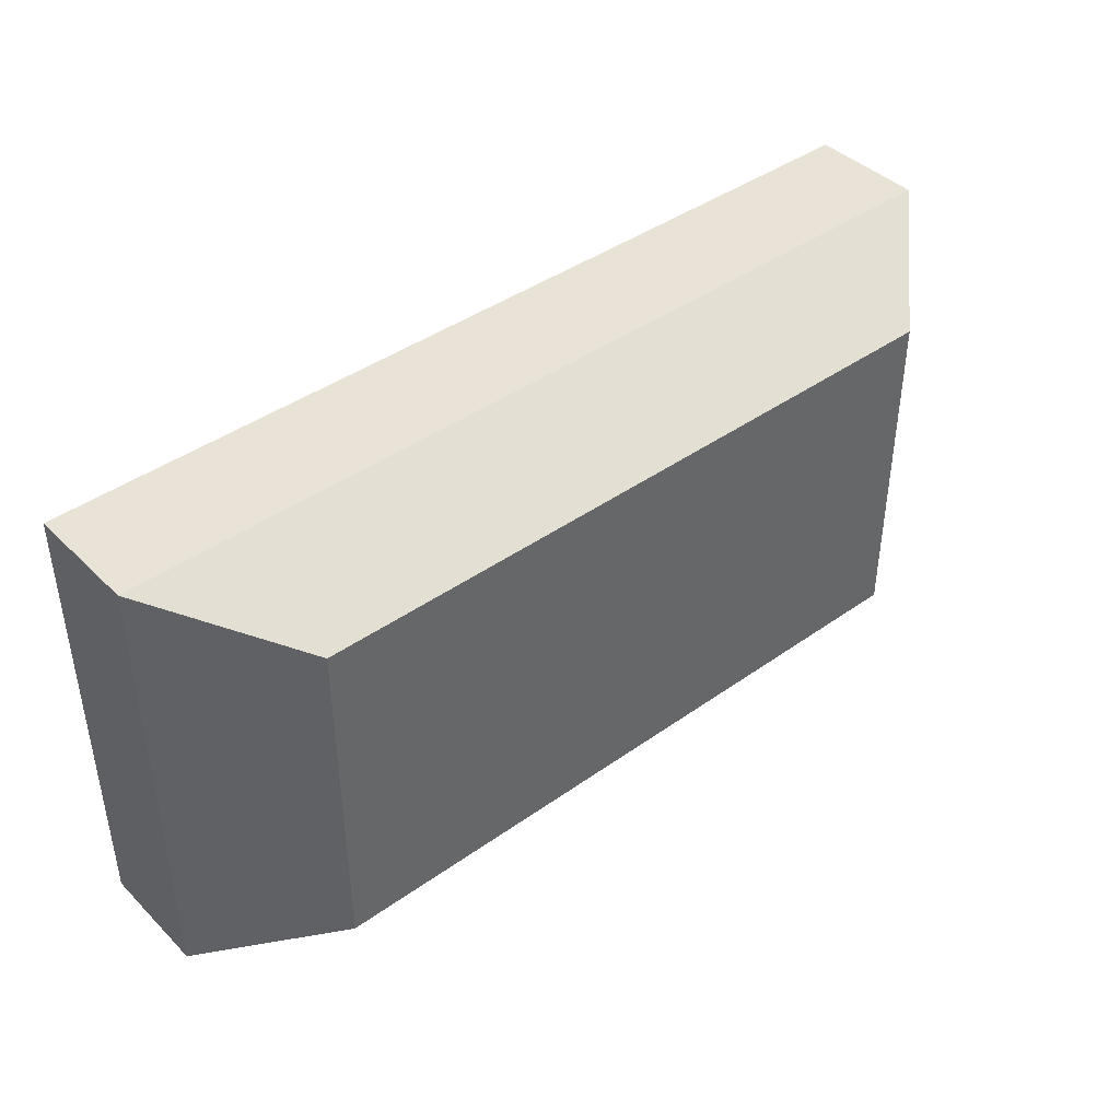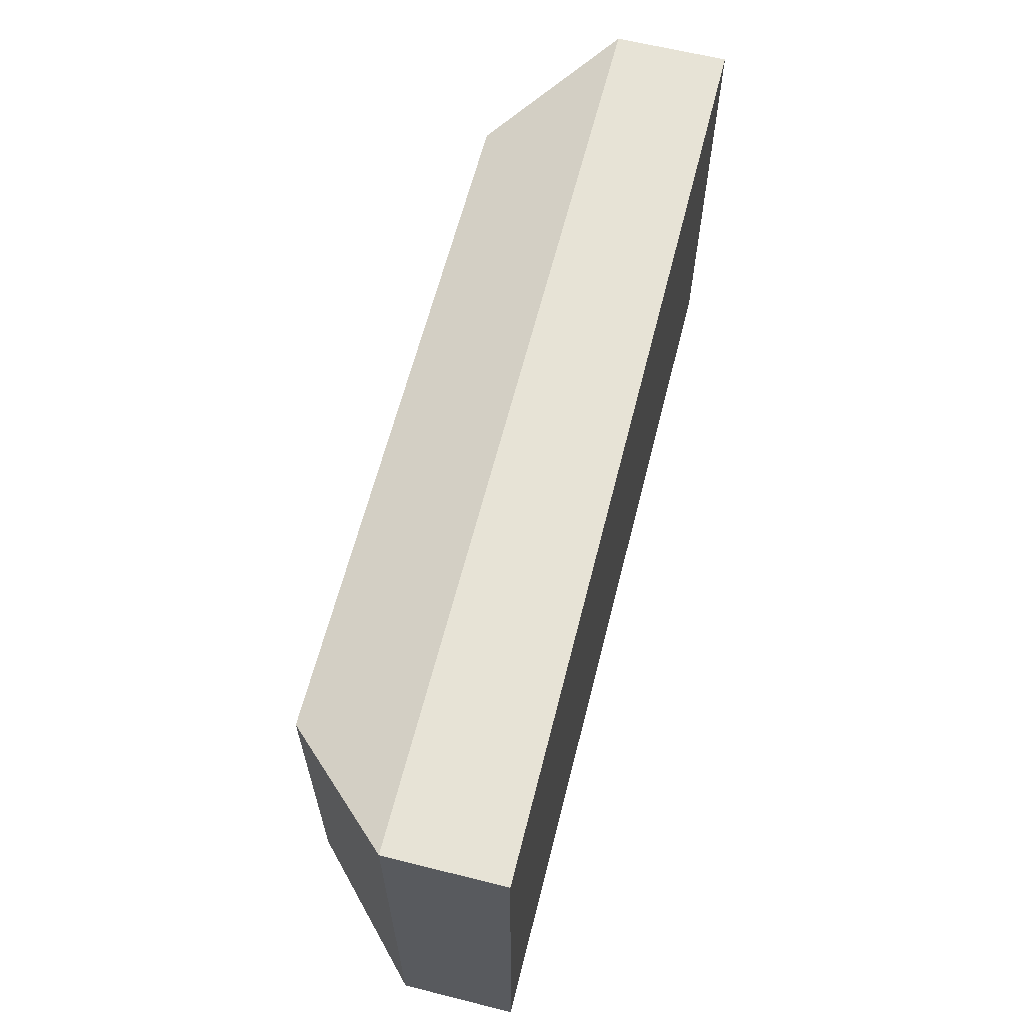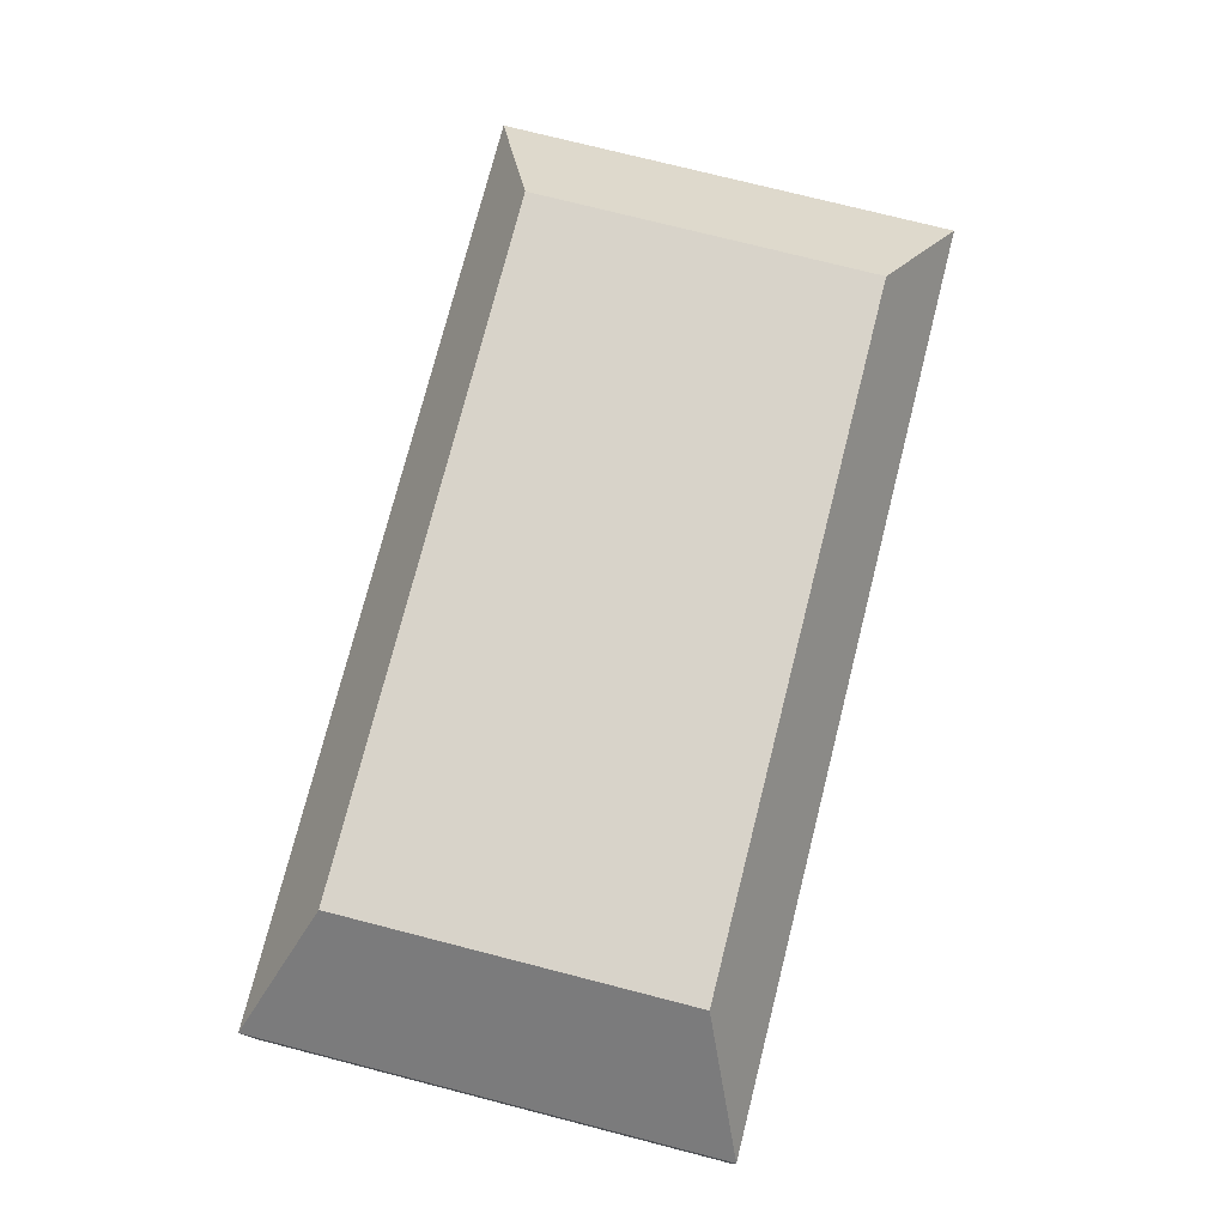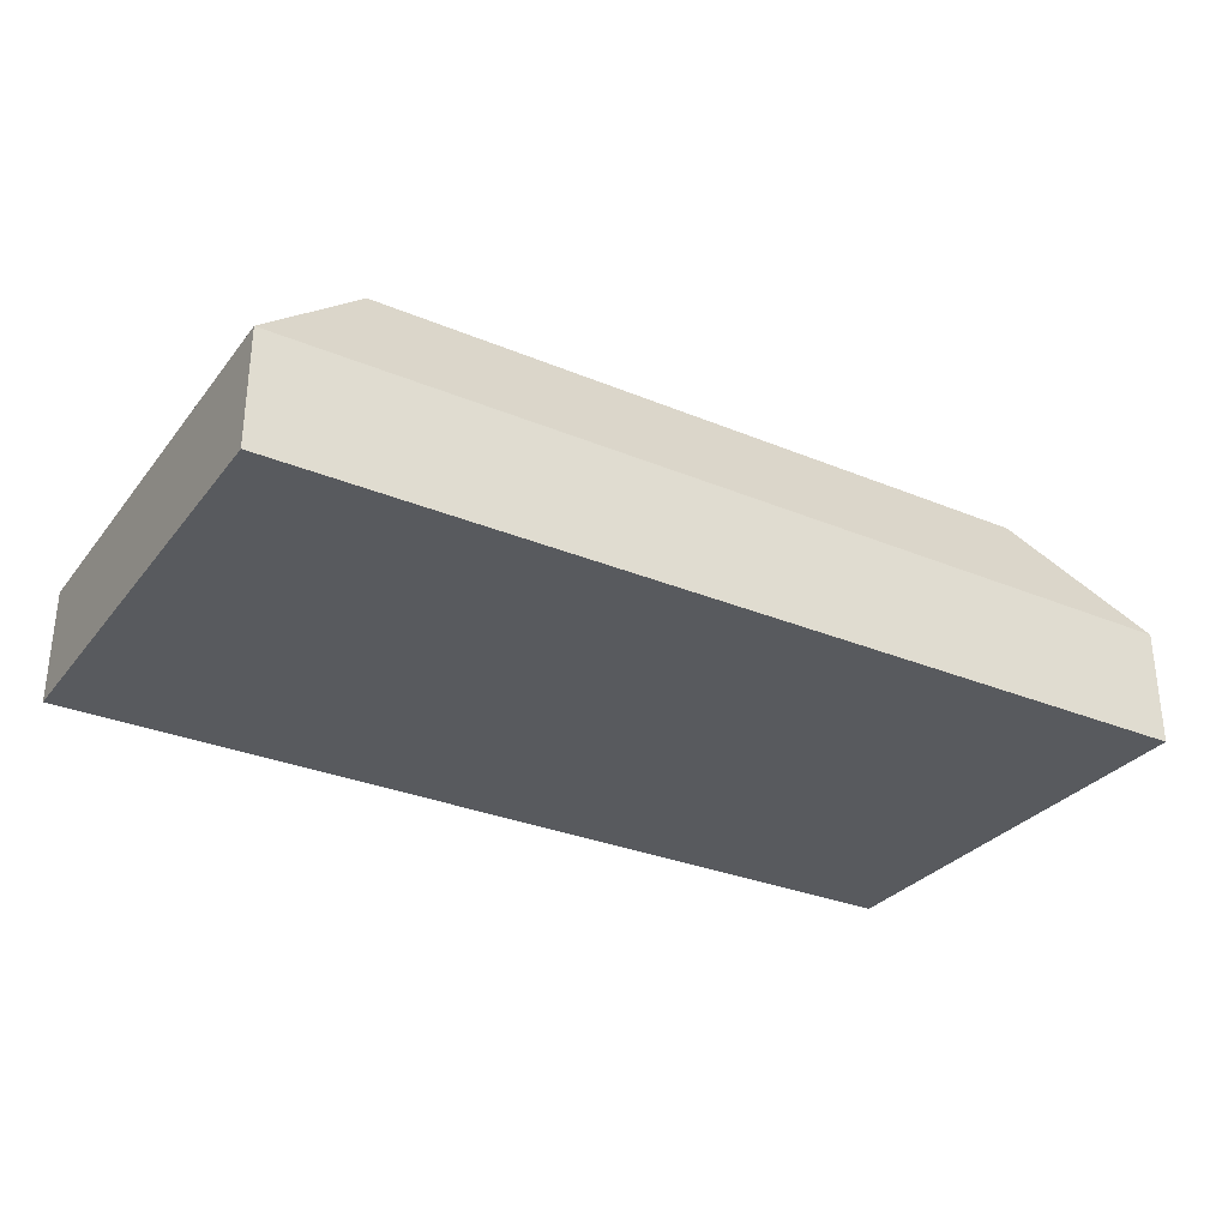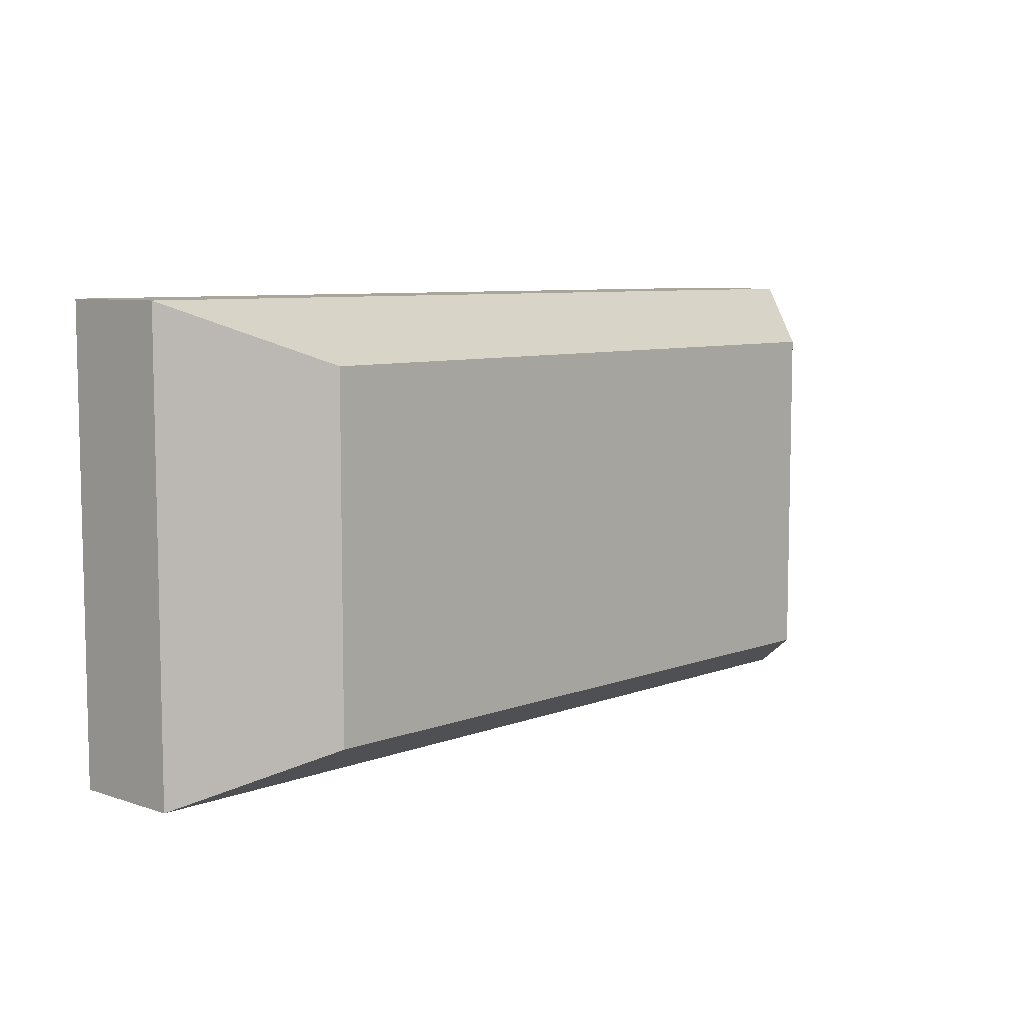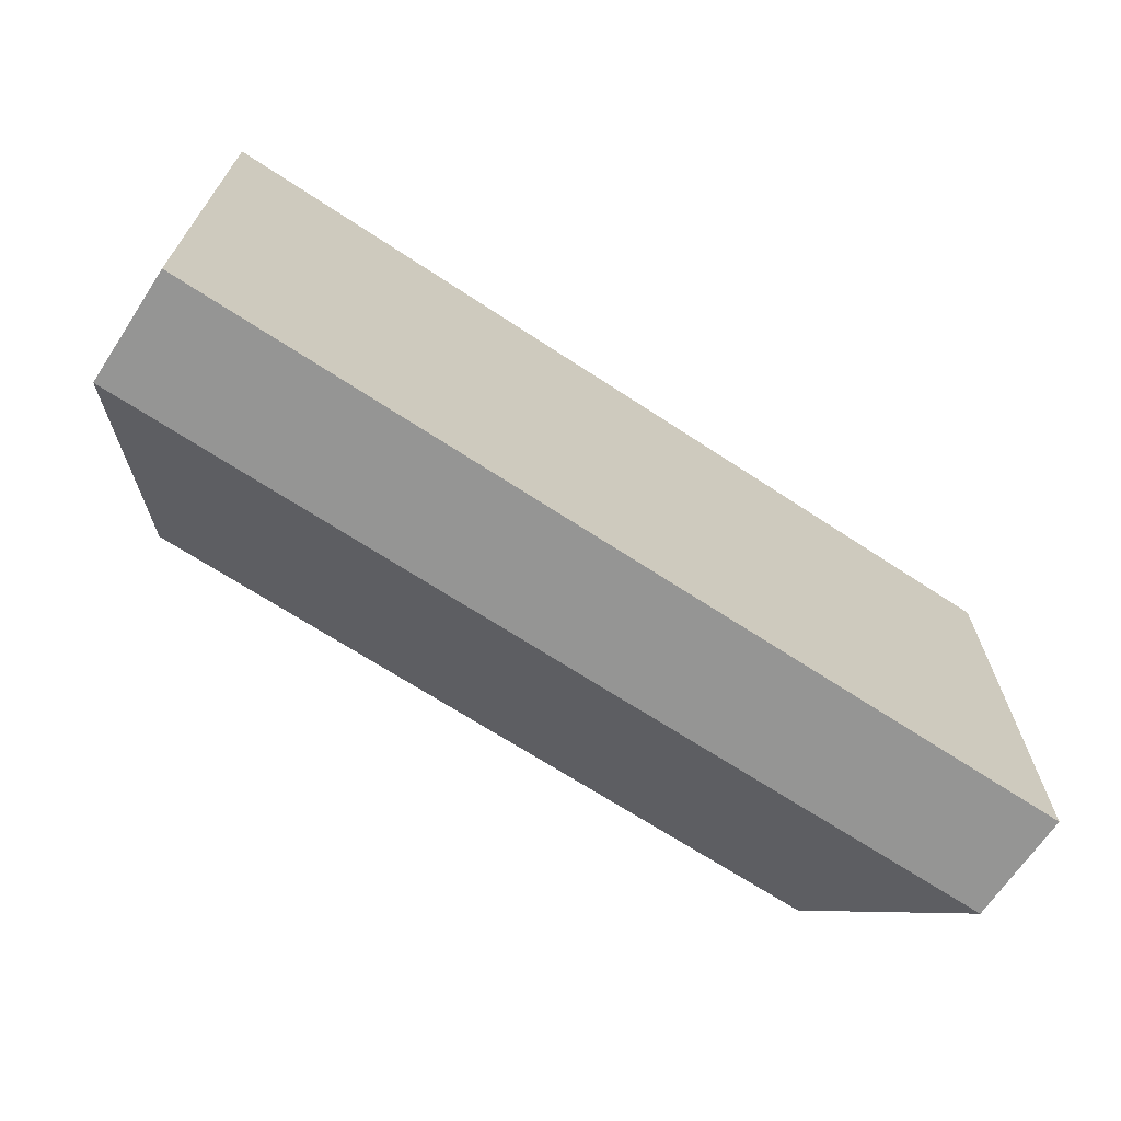
<metadata>
{"format":"obj","ext":"obj","renderer":"f3d","projection":"perspective","resolution":1024,"background":"white","views":[{"elev":41.8,"azim":-40.6,"up":"+Y"},{"elev":62.7,"azim":104.2,"up":"+Y"},{"elev":75.8,"azim":-75.7,"up":"+Z"},{"elev":-30.7,"azim":149.1,"up":"+Z"},{"elev":7.5,"azim":-47.0,"up":"+Y"},{"elev":-67.4,"azim":146.5,"up":"+Y"}]}
</metadata>
<code>
o Sensor_smdl
v 0.25 0.625 0.0625
v 0.25 0.625 3e-06
v 0.25 0.375 0.0625
v 0.25 0.375 3e-06
v 0.75 0.375 3e-06
v 0.75 0.375 0.0625
v 0.75 0.625 3e-06
v 0.75 0.625 0.0625
v 0.6875 0.4062 0.125
v 0.6875 0.5938 0.125
v 0.3125 0.5938 0.125
v 0.3125 0.4062 0.125
f 3 1 2 4
f 1 8 7 2
f 8 6 5 7
f 6 3 4 5
f 4 2 7 5
f 3 6 9 12
f 9 10 11 12
f 8 1 11 10
f 6 8 10 9
f 1 3 12 11

</code>
